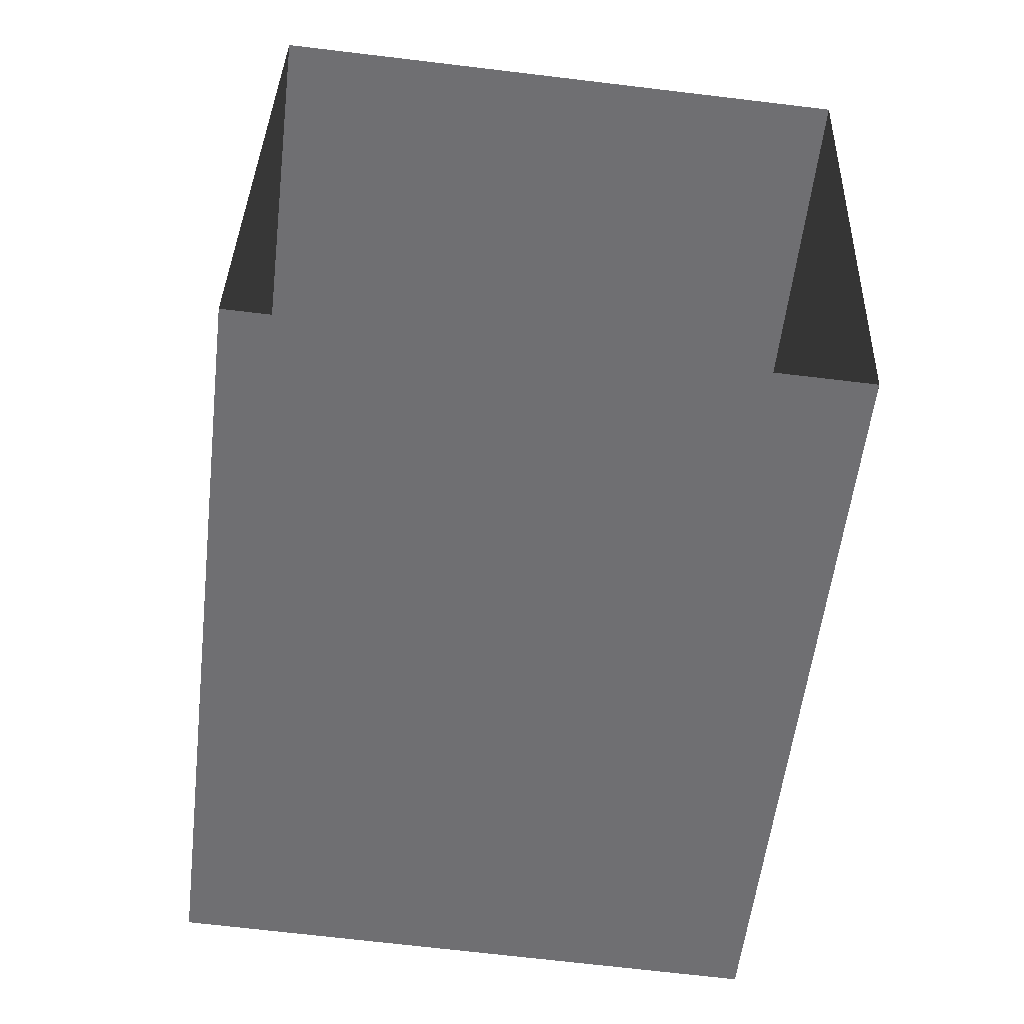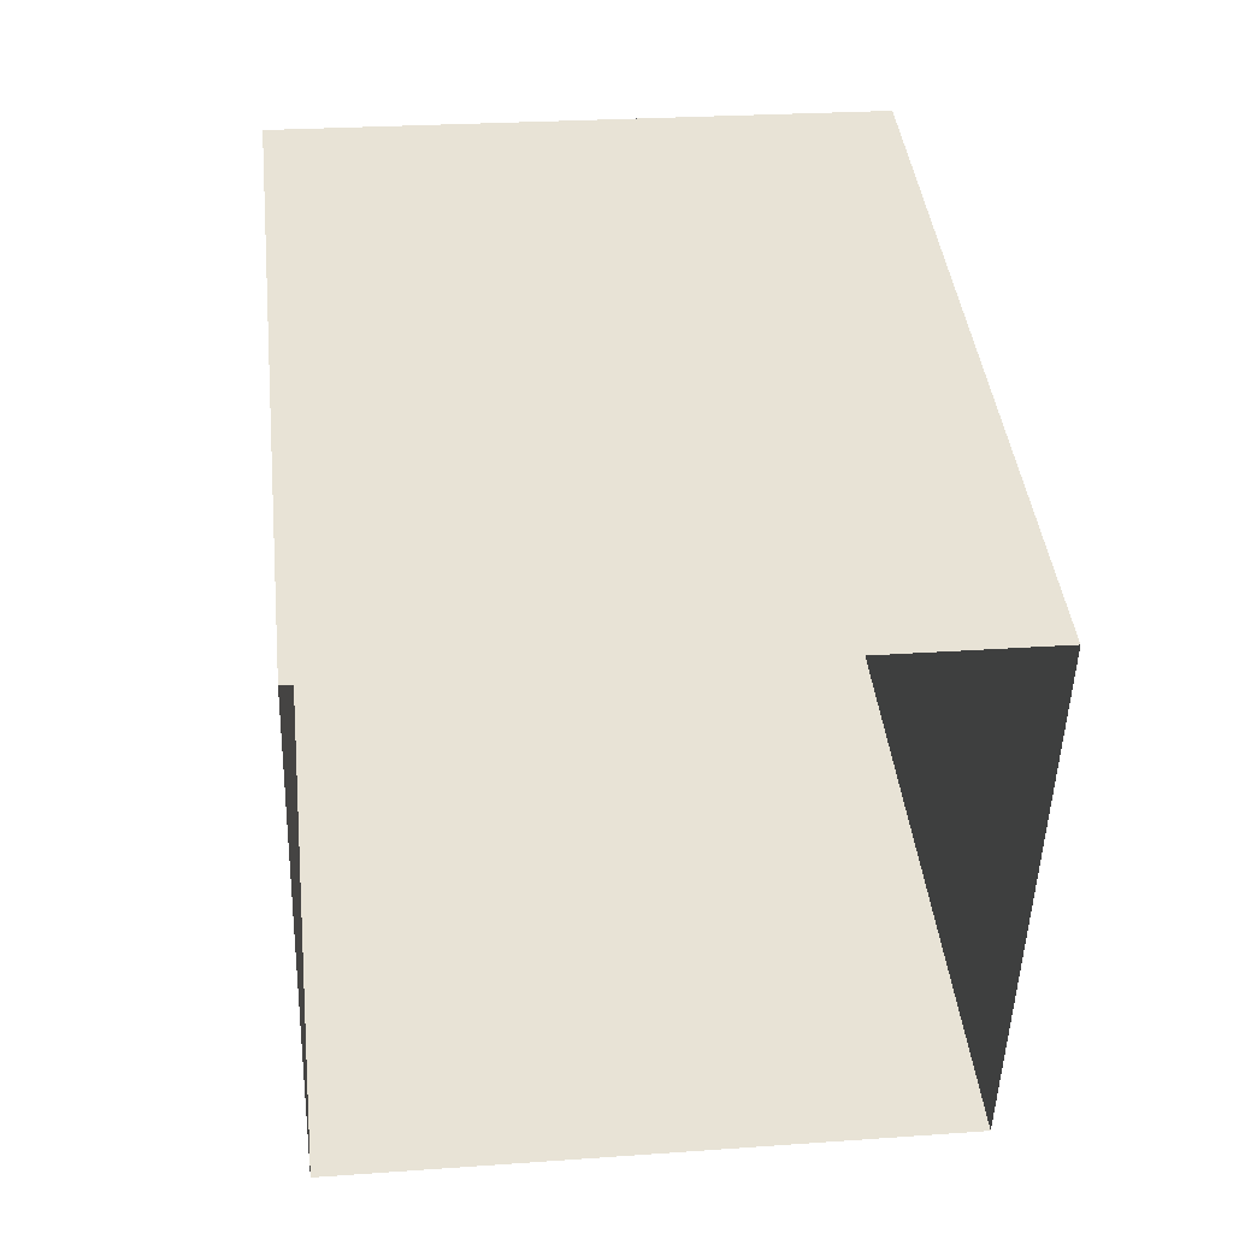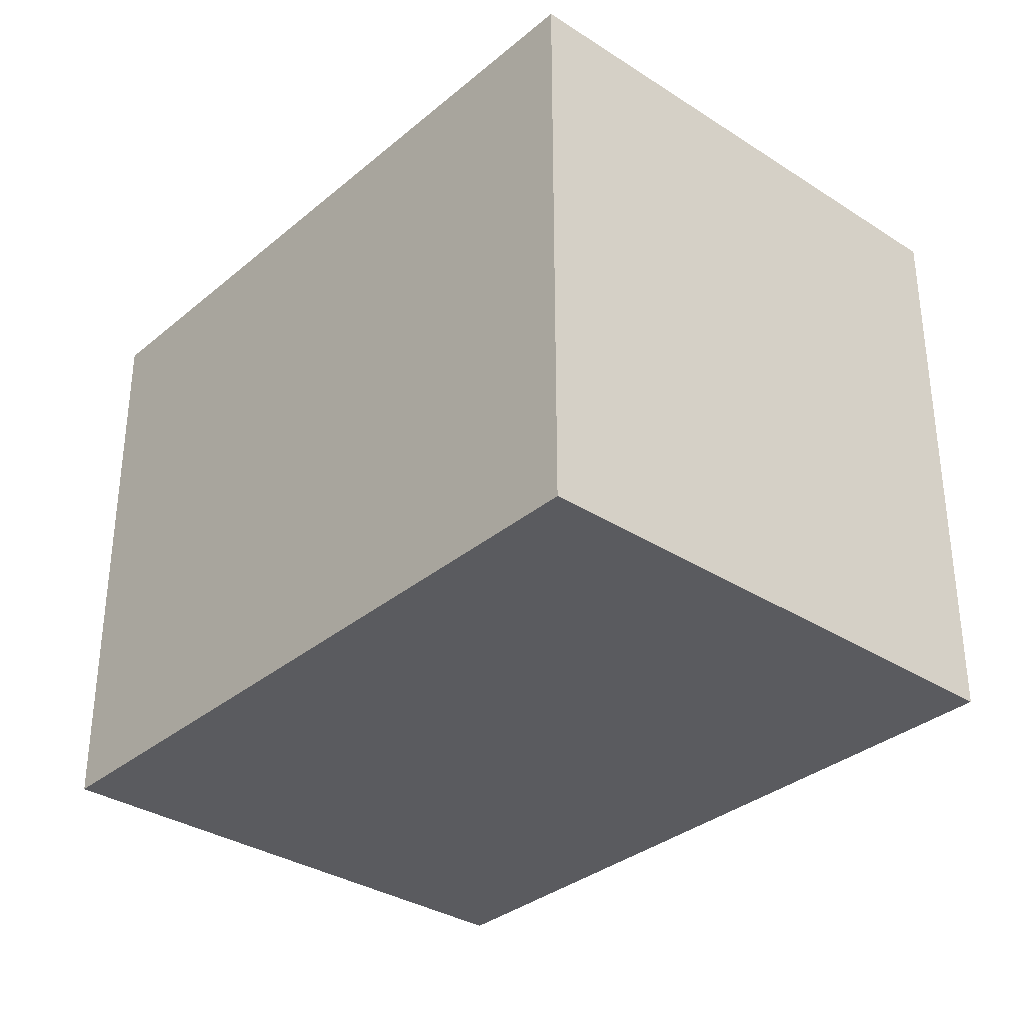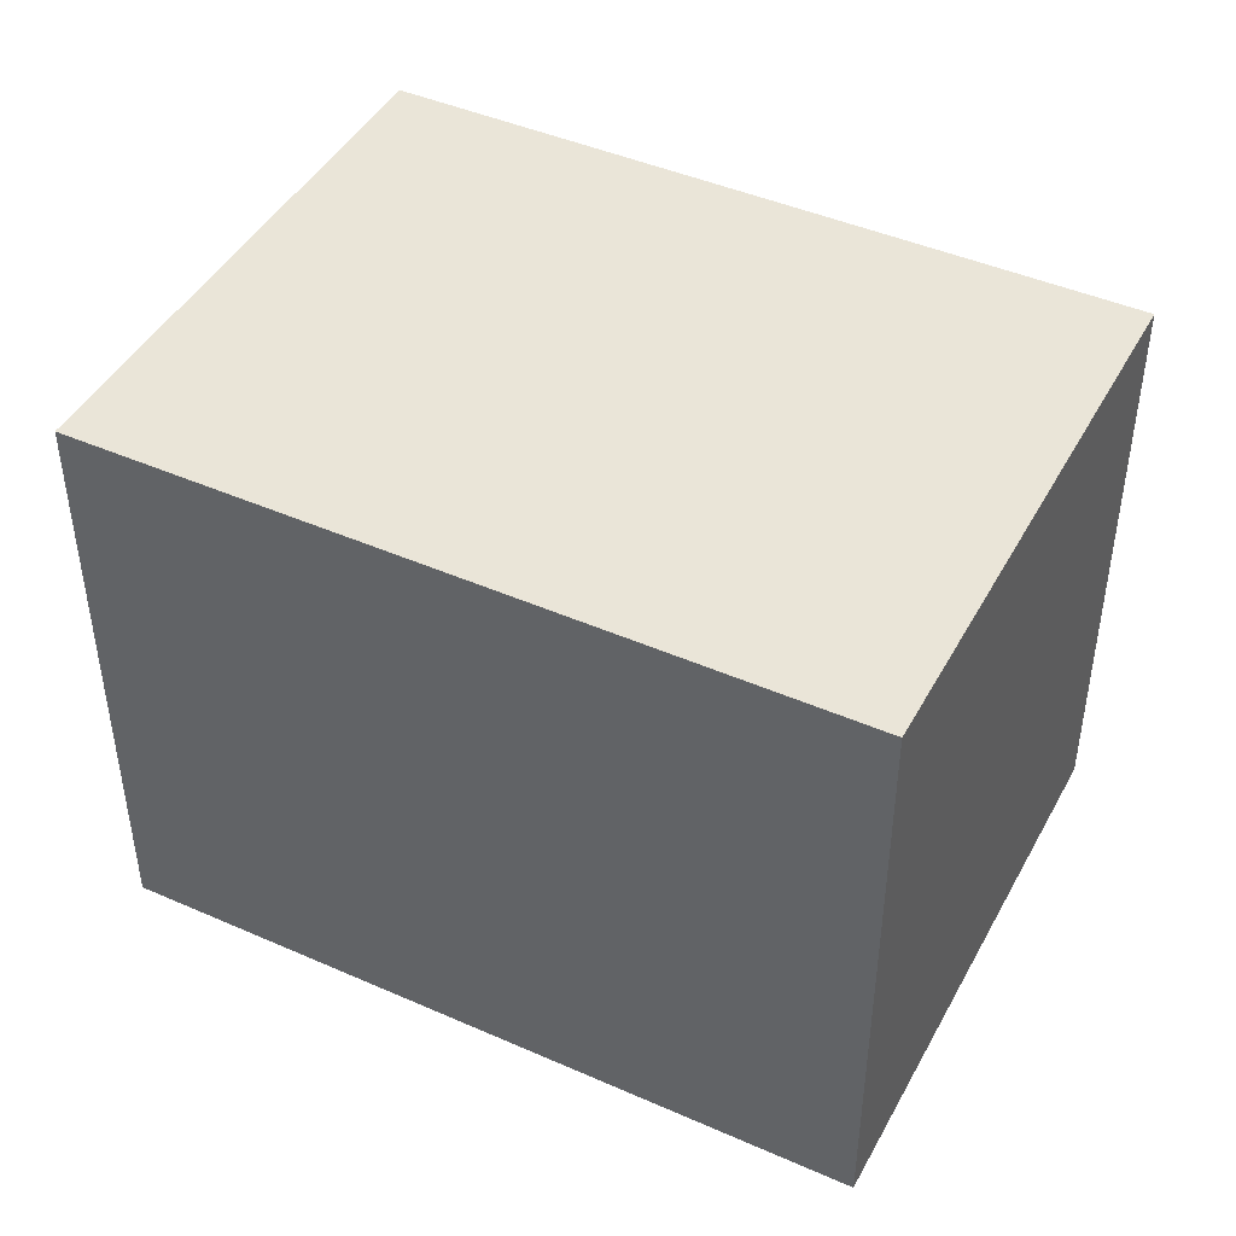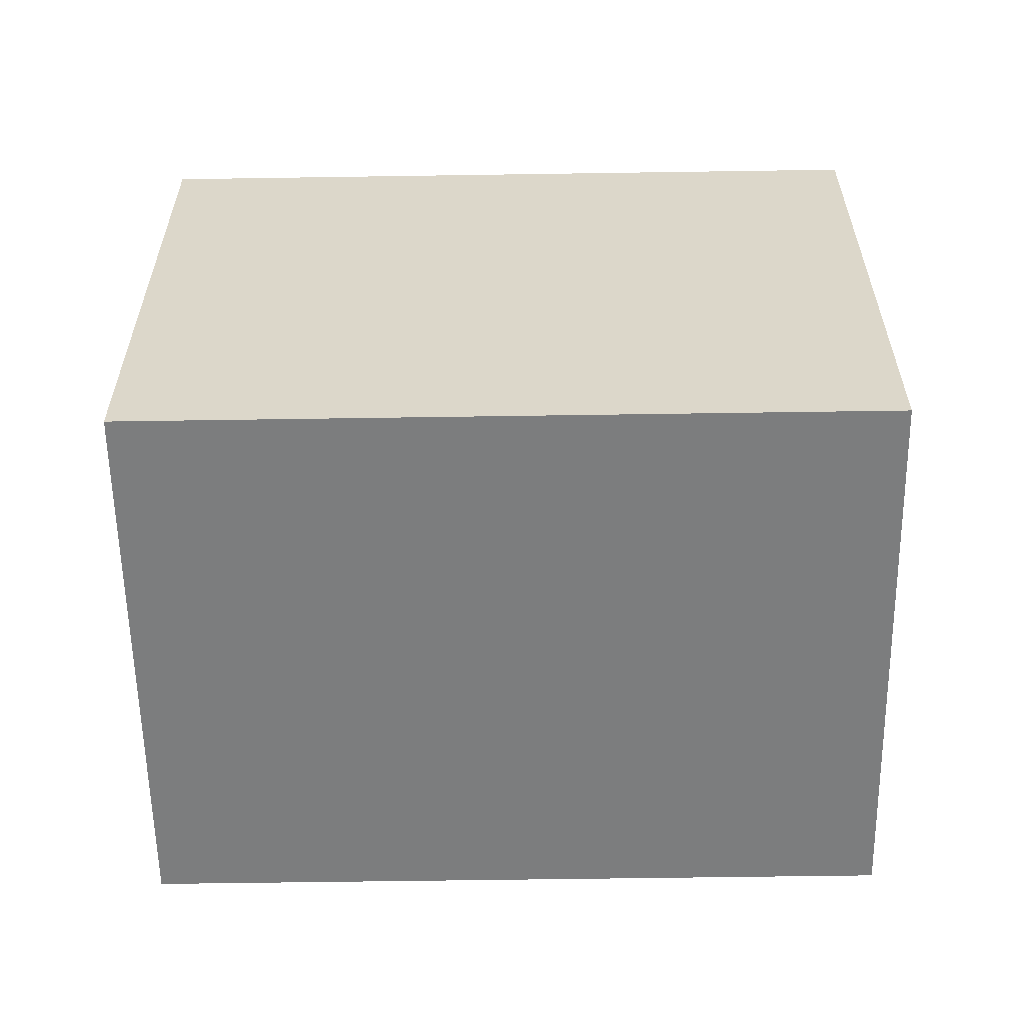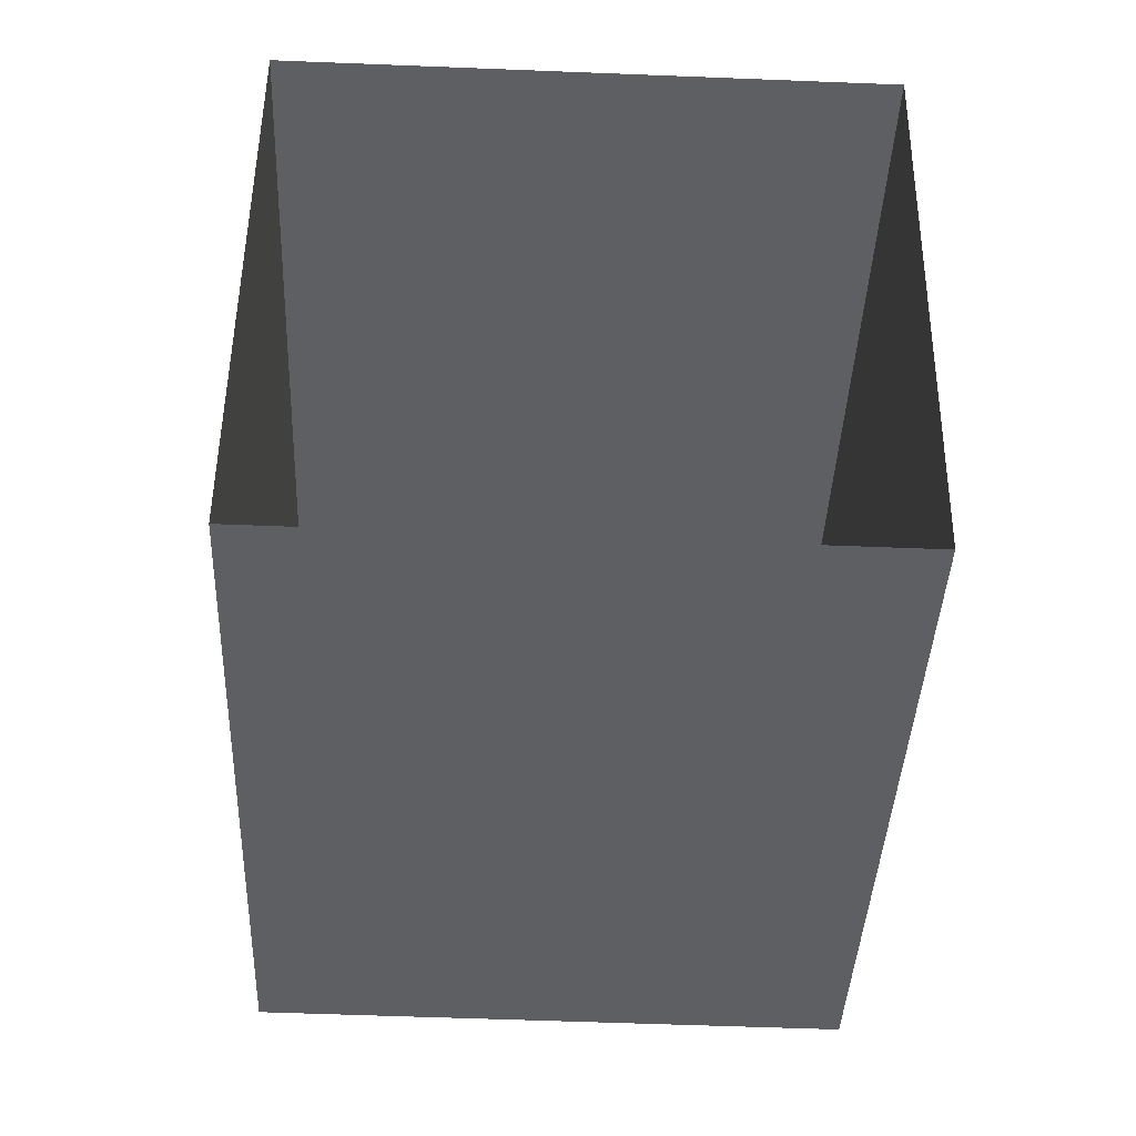
<metadata>
{"format":"obj","ext":"obj","renderer":"f3d","projection":"perspective","resolution":1024,"background":"white","views":[{"elev":-70.3,"azim":83.2,"up":"+Y"},{"elev":25.5,"azim":83.5,"up":"+Y"},{"elev":-33.4,"azim":-146.9,"up":"+Z"},{"elev":44.6,"azim":-168.4,"up":"+Z"},{"elev":-59.0,"azim":165.4,"up":"+Z"},{"elev":-55.1,"azim":87.6,"up":"+Y"}]}
</metadata>
<code>
o Cube
v 2.171 2.938 -1.447
v 1.43 0.2643 -1.447
v 2.171 2.938 1.447
v 1.43 0.2643 1.447
v -1.43 3.937 -1.447
v -2.171 1.263 -1.447
v -1.43 3.937 1.447
v -2.171 1.263 1.447
f 1 5 7 3
f 4 3 7 8
f 8 7 5 6
f 6 2 4 8
f 6 5 1 2

</code>
